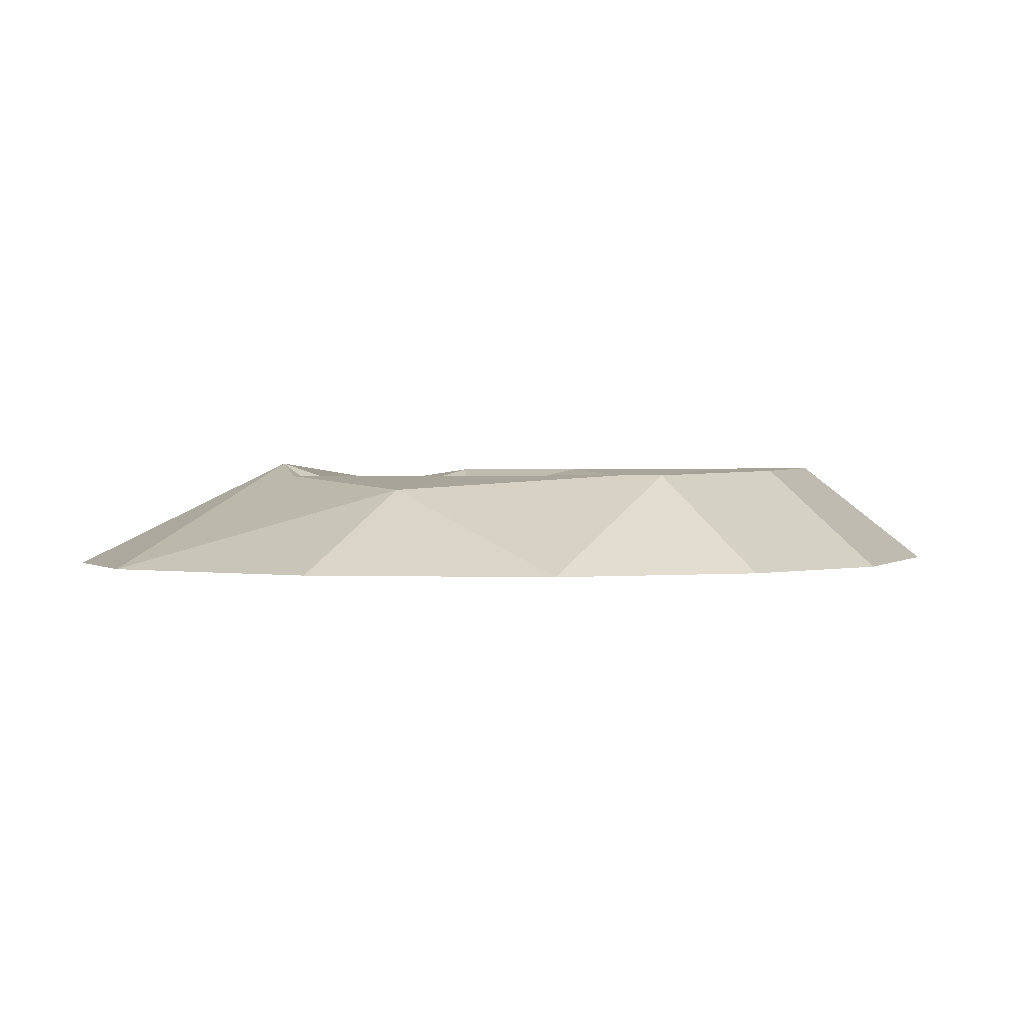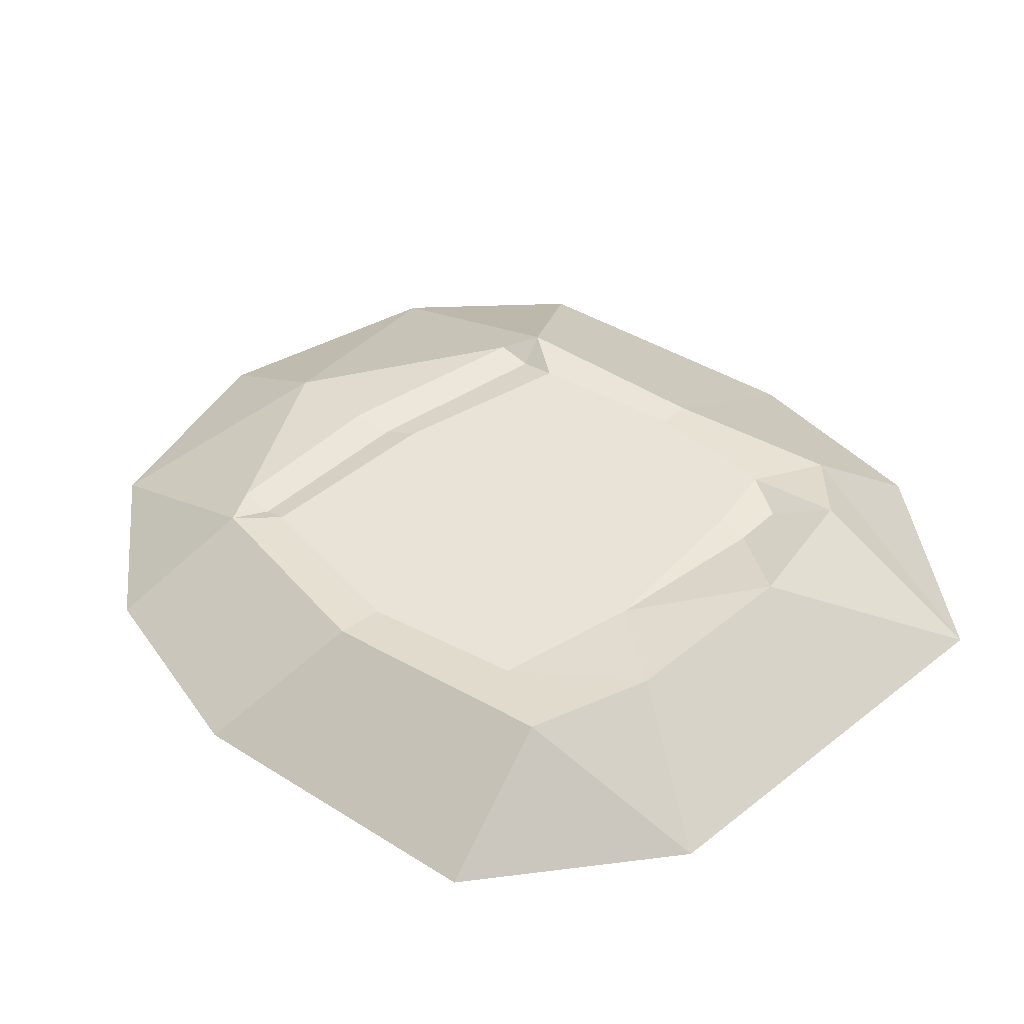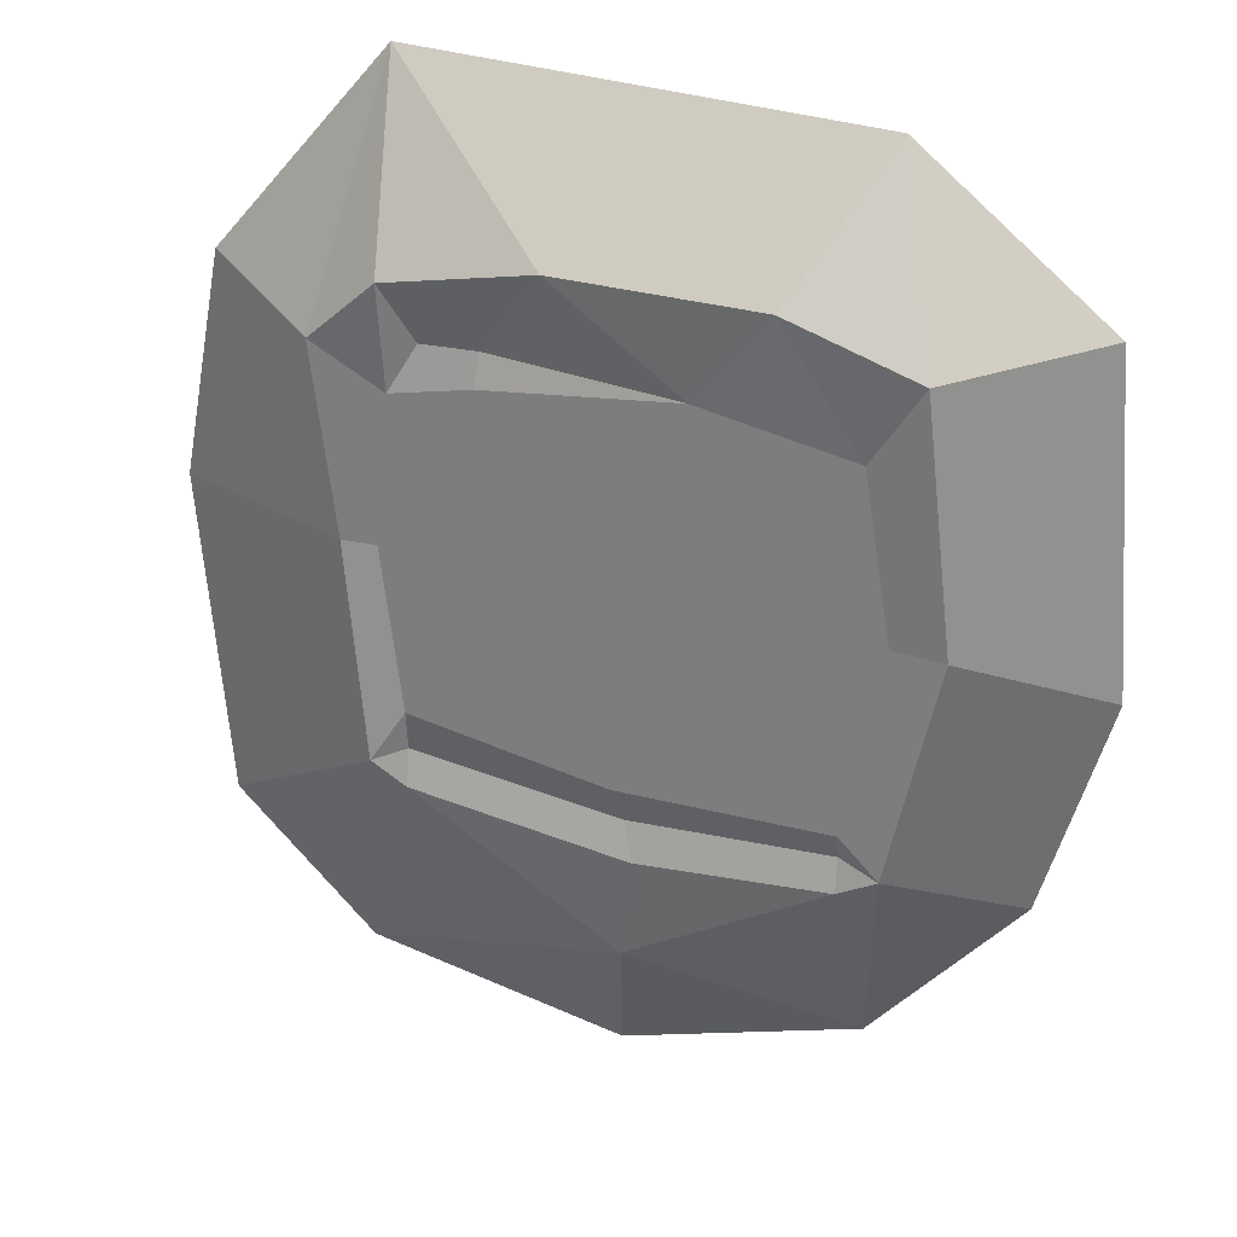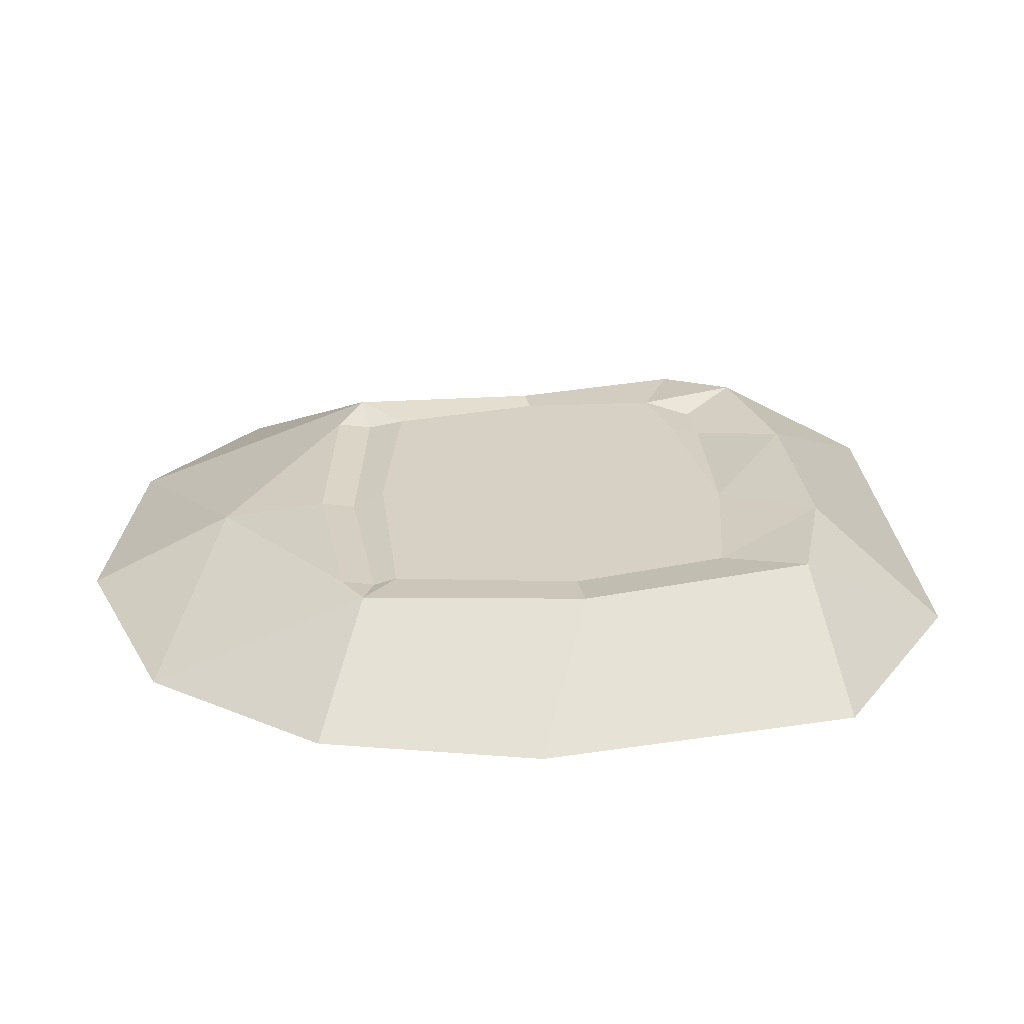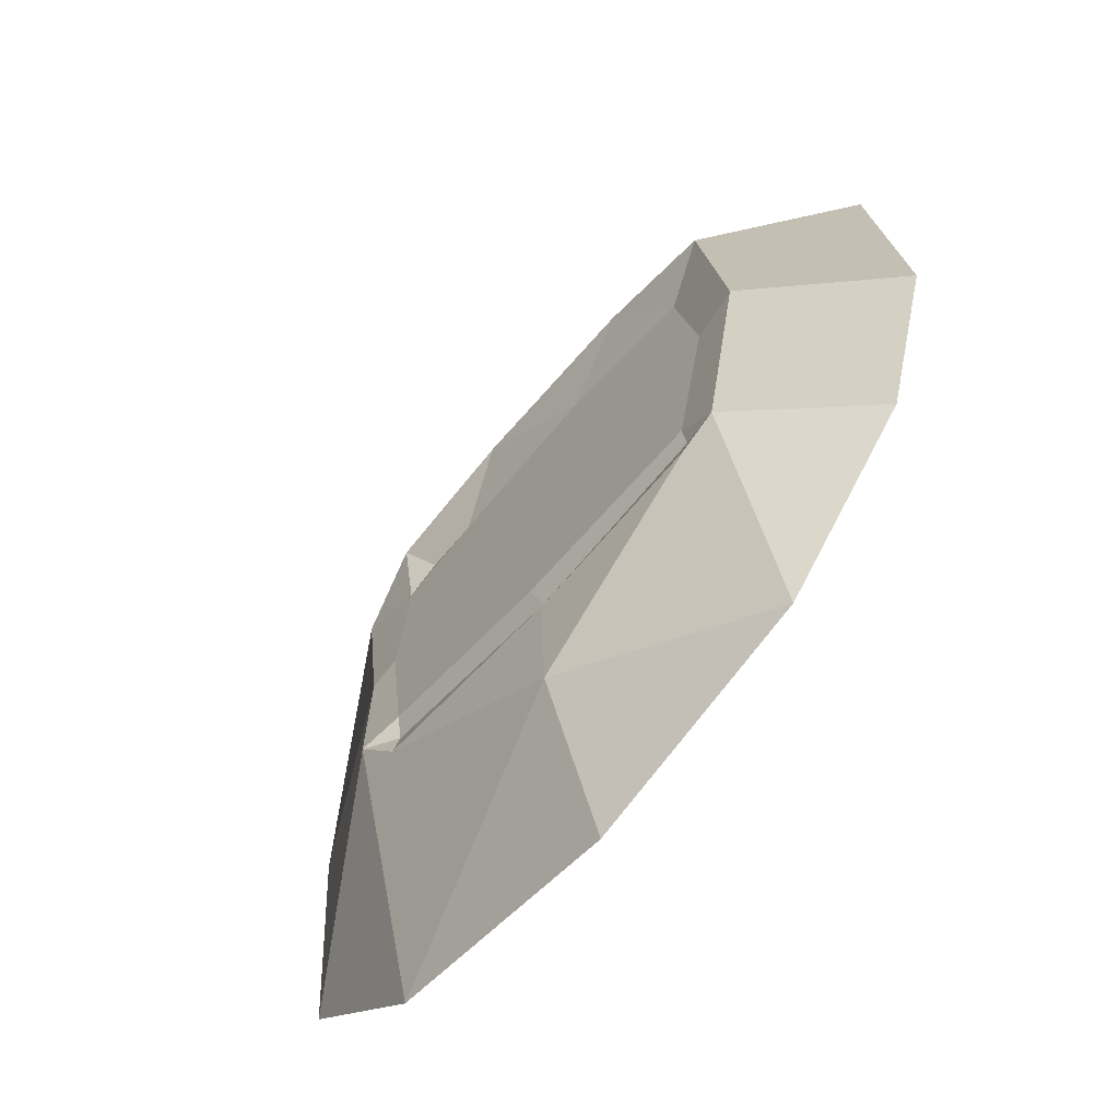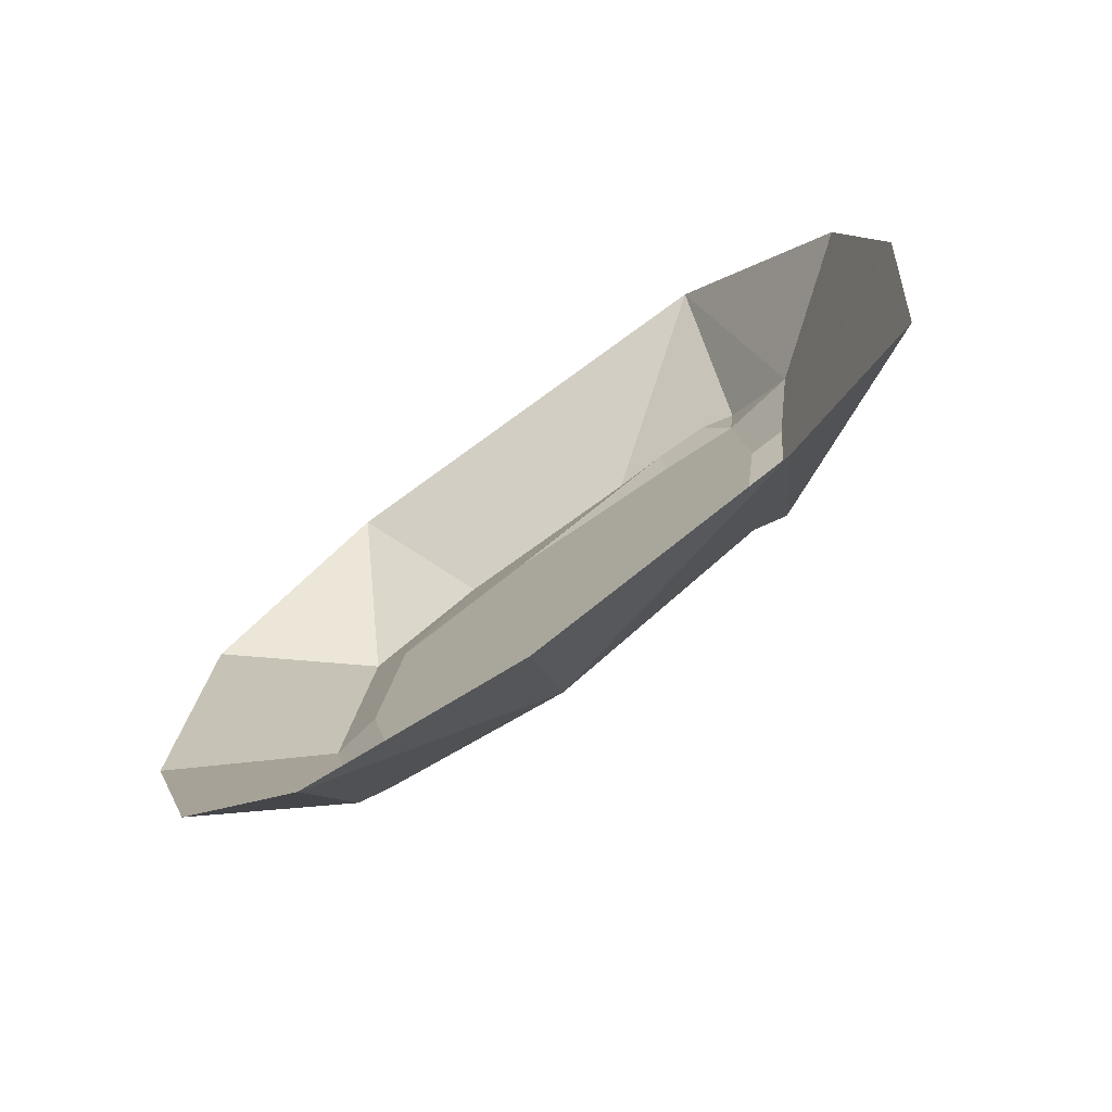
<metadata>
{"format":"obj","ext":"obj","renderer":"f3d","projection":"perspective","resolution":1024,"background":"white","views":[{"elev":0.7,"azim":-157.1,"up":"+Y"},{"elev":41.6,"azim":-48.5,"up":"+Y"},{"elev":26.6,"azim":-161.8,"up":"+Z"},{"elev":26.6,"azim":-99.5,"up":"+Y"},{"elev":-67.9,"azim":-130.4,"up":"+Z"},{"elev":-74.2,"azim":35.4,"up":"+Z"}]}
</metadata>
<code>
v -78.81 3.825 123.9
v 97.97 -24.66 126
v -65.09 0.4847 103
v 45.44 0.4847 105.7
v 64.71 0.07395 116.5
v 101.4 -24.66 -19.38
v 51.4 4.757 12.67
v 43.74 0.9244 4.551
v -62.13 0.9244 -4.921
v -72.32 0.9244 3.1e-05
v 51.77 -24.66 179
v -62.13 0.4847 10.26
v 43.74 0.4847 24.57
v -103.8 -24.66 -16.13
v -120.9 -24.66 41.4
v -114.7 -24.66 128.1
v -65.41 -24.66 169.2
v -64.67 -24.66 -58.57
v -8.903 -3.014 -34.31
v 64.94 -24.66 -56.94
v -85.79 2.509 59.41
v -72.06 0.4847 59.77
v 49.09 0.4847 67.63
v 58.6 0.03008 67.47
v 108.9 -24.66 67.14
v 29.37 0.4847 66.35
v 24.34 0.4847 109.3
v -25.29 0.4847 112.3
v 7.296 3.825 139.2
v 45.82 3.825 133
v 23.63 -1.543 117.7
v 38.31 -1.543 117.8
v -62.12 -0.891 4.021
v 43.74 -0.891 14.27
v -12.61 0.9244 -5.99
v -10.08 -2.167 3.645
v -7.385 0.4847 12.74
v -2.23 -24.66 -74.3
v -45.06 3.825 136.2
f 10 12 33
f 15 21 10 14
f 23 24 7 13
f 35 36 34 8
f 6 7 24 25
f 2 5 11
f 30 4 32
f 27 31 32 4
f 17 39 1
f 17 1 16
f 18 14 10
f 13 26 23
f 21 22 12 10
f 34 7 8
f 10 9 19 18
f 6 20 7
f 16 1 21 15
f 3 22 21 1
f 4 23 26 27
f 5 24 23 4
f 25 24 5 2
f 37 26 13
f 28 22 3
f 28 31 27
f 30 29 11
f 28 29 31
f 32 31 29 30
f 28 26 22
f 27 26 28
f 17 11 29 39
f 11 5 30
f 30 5 4
f 19 35 8
f 36 37 13 34
f 13 7 34
f 10 33 9
f 9 35 19
f 33 36 35 9
f 12 37 36 33
f 22 26 37 12
f 8 7 20 19
f 19 38 18
f 20 38 19
f 39 29 28
f 39 28 3
f 1 39 3

</code>
